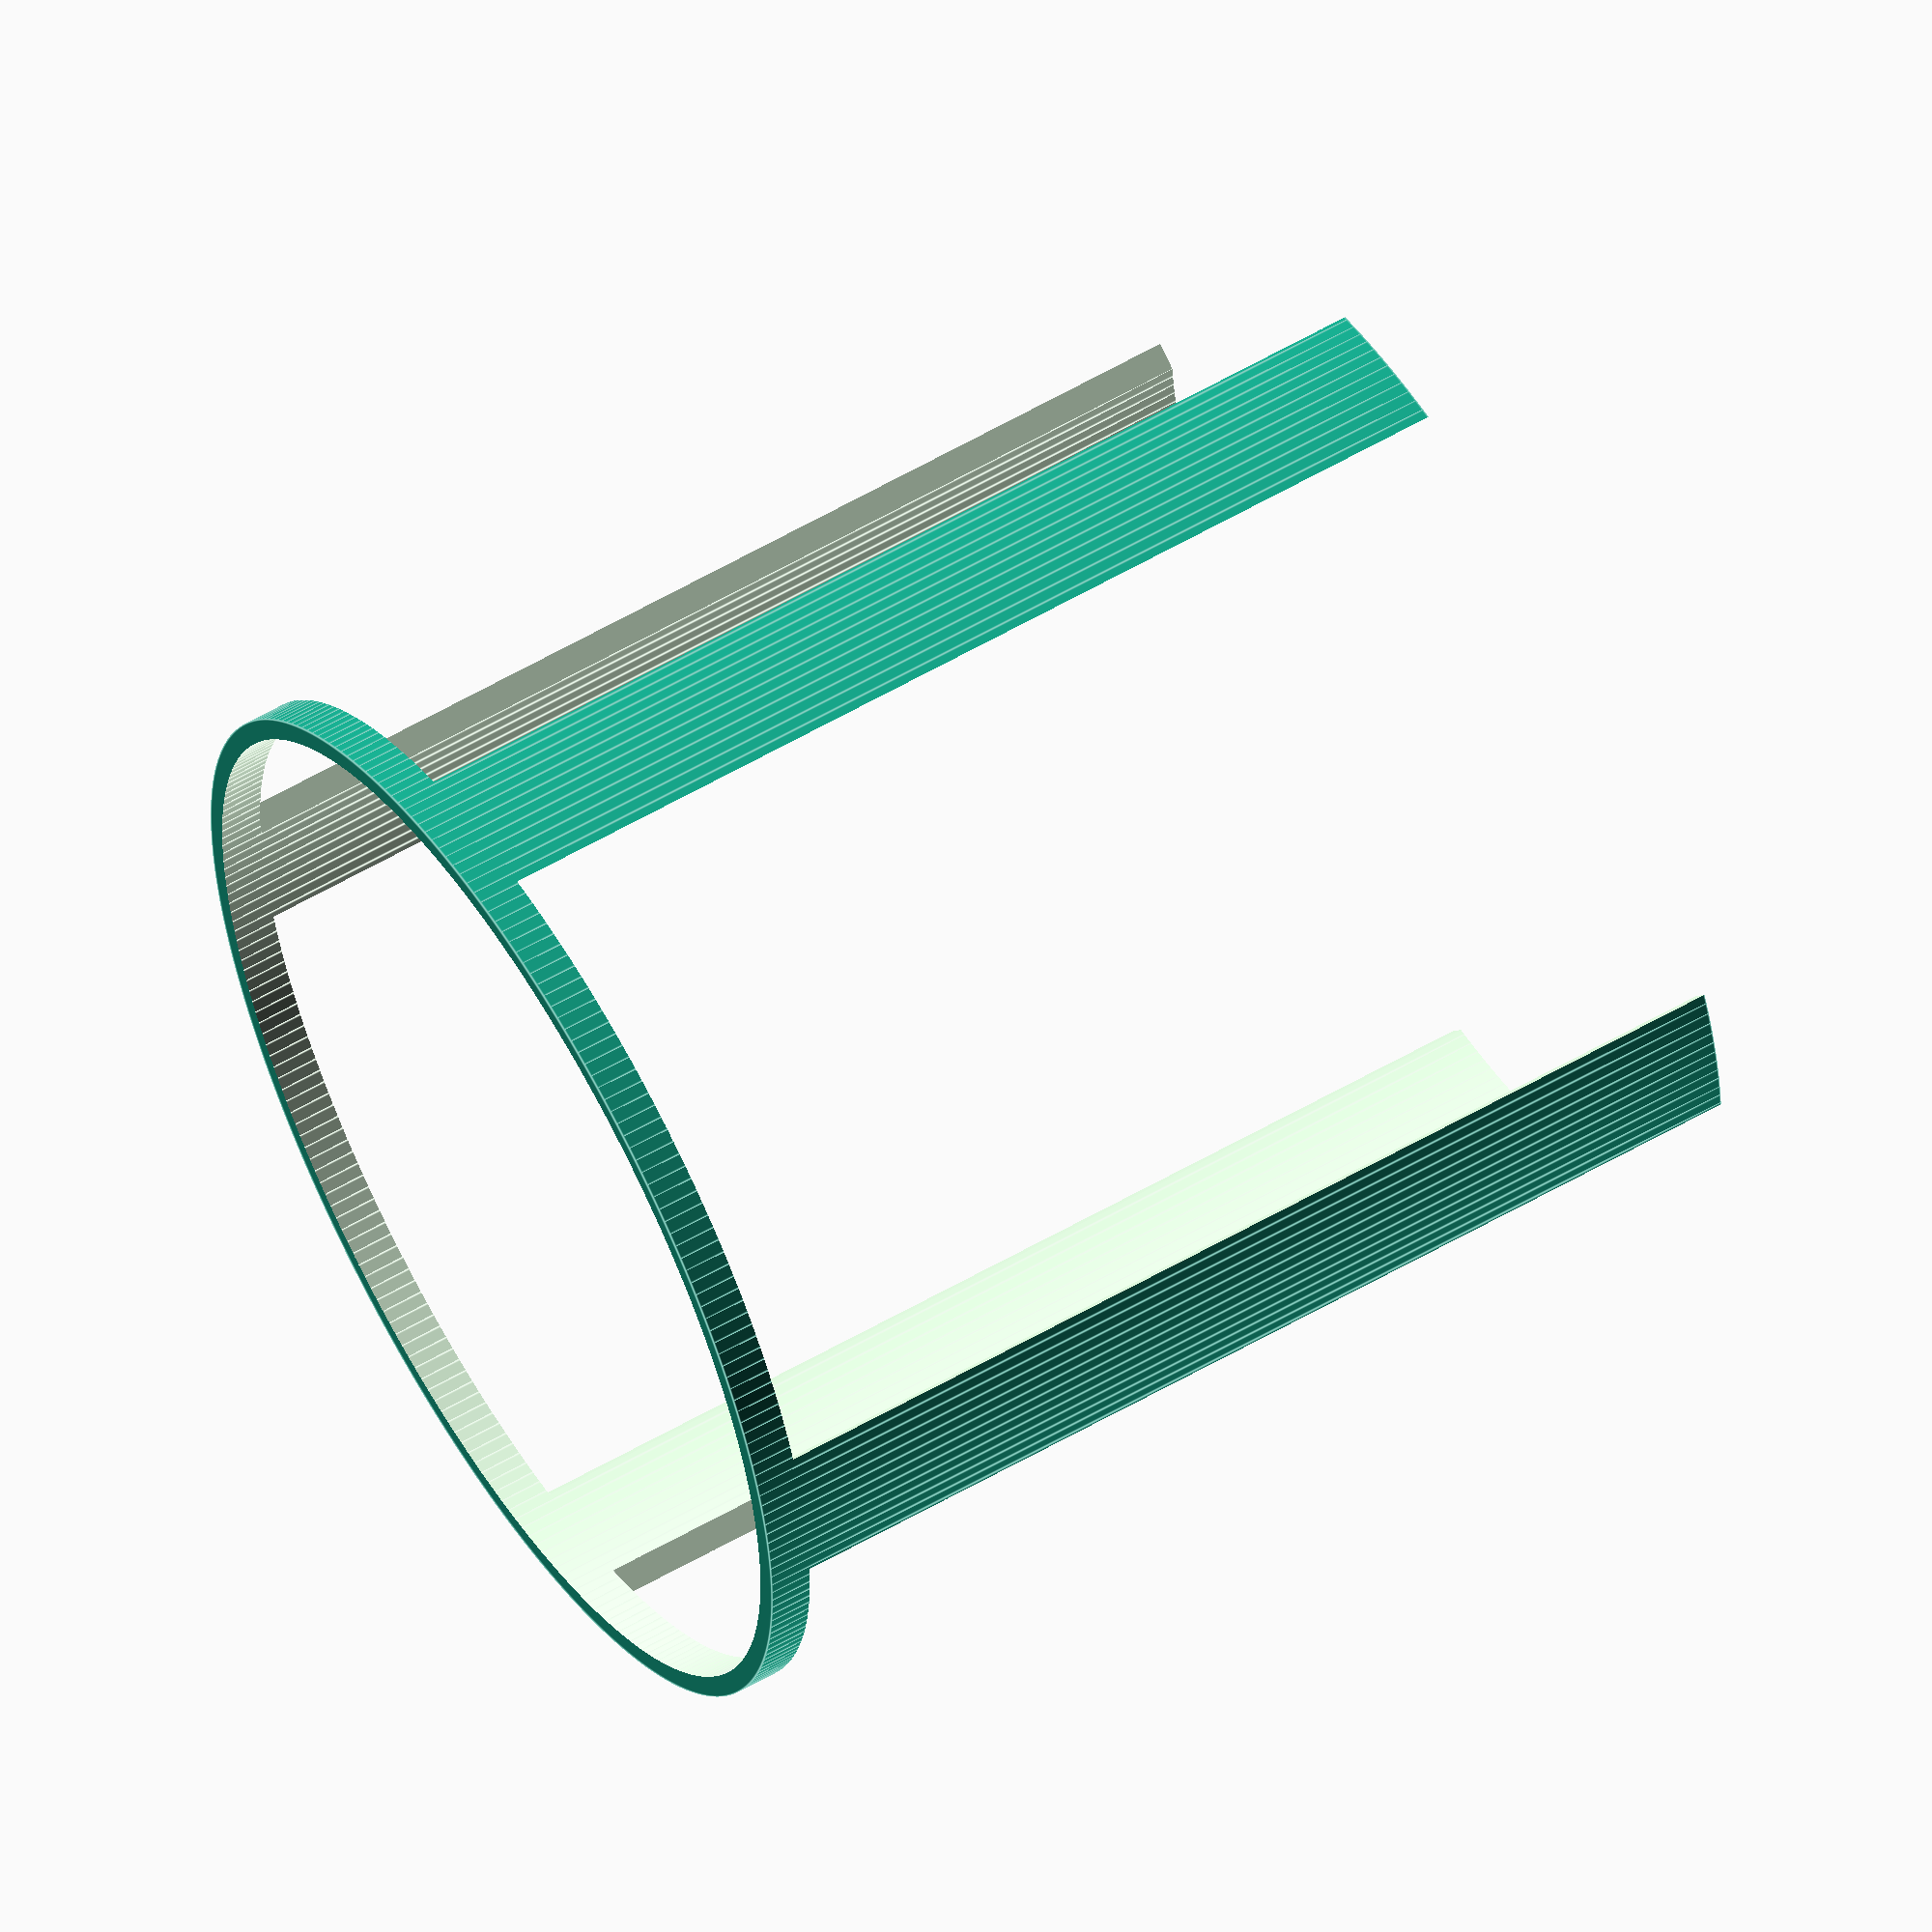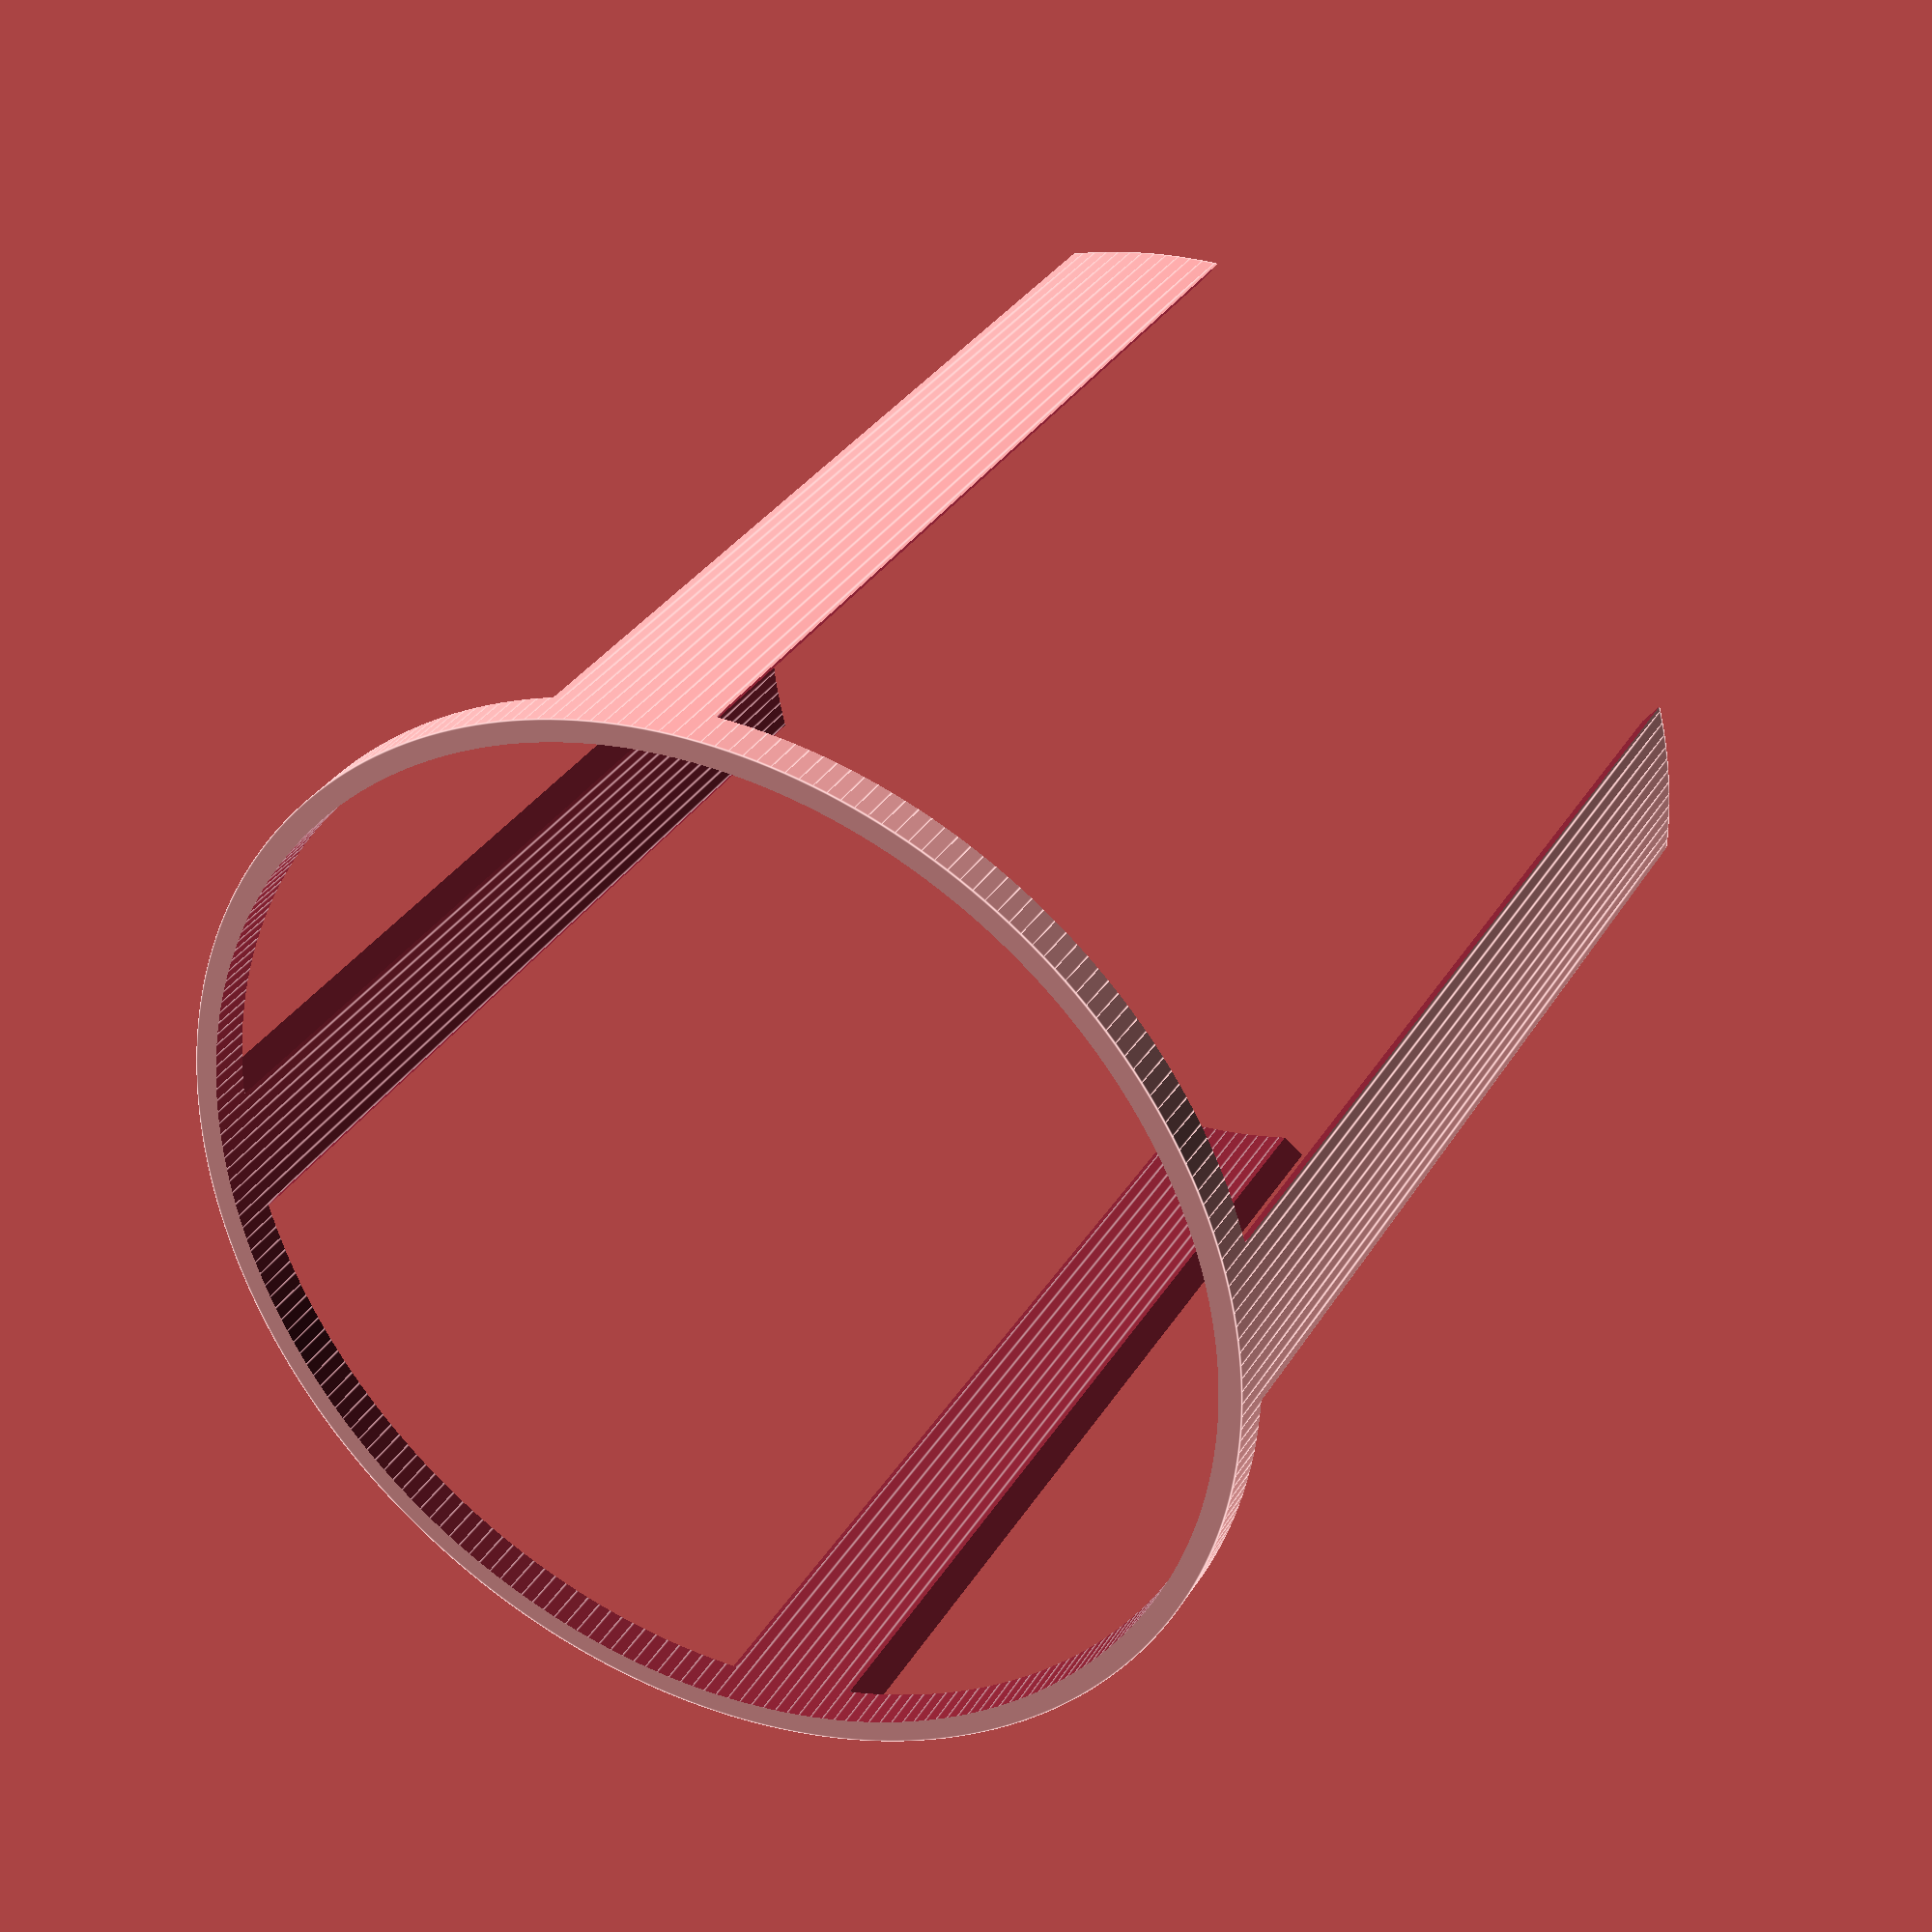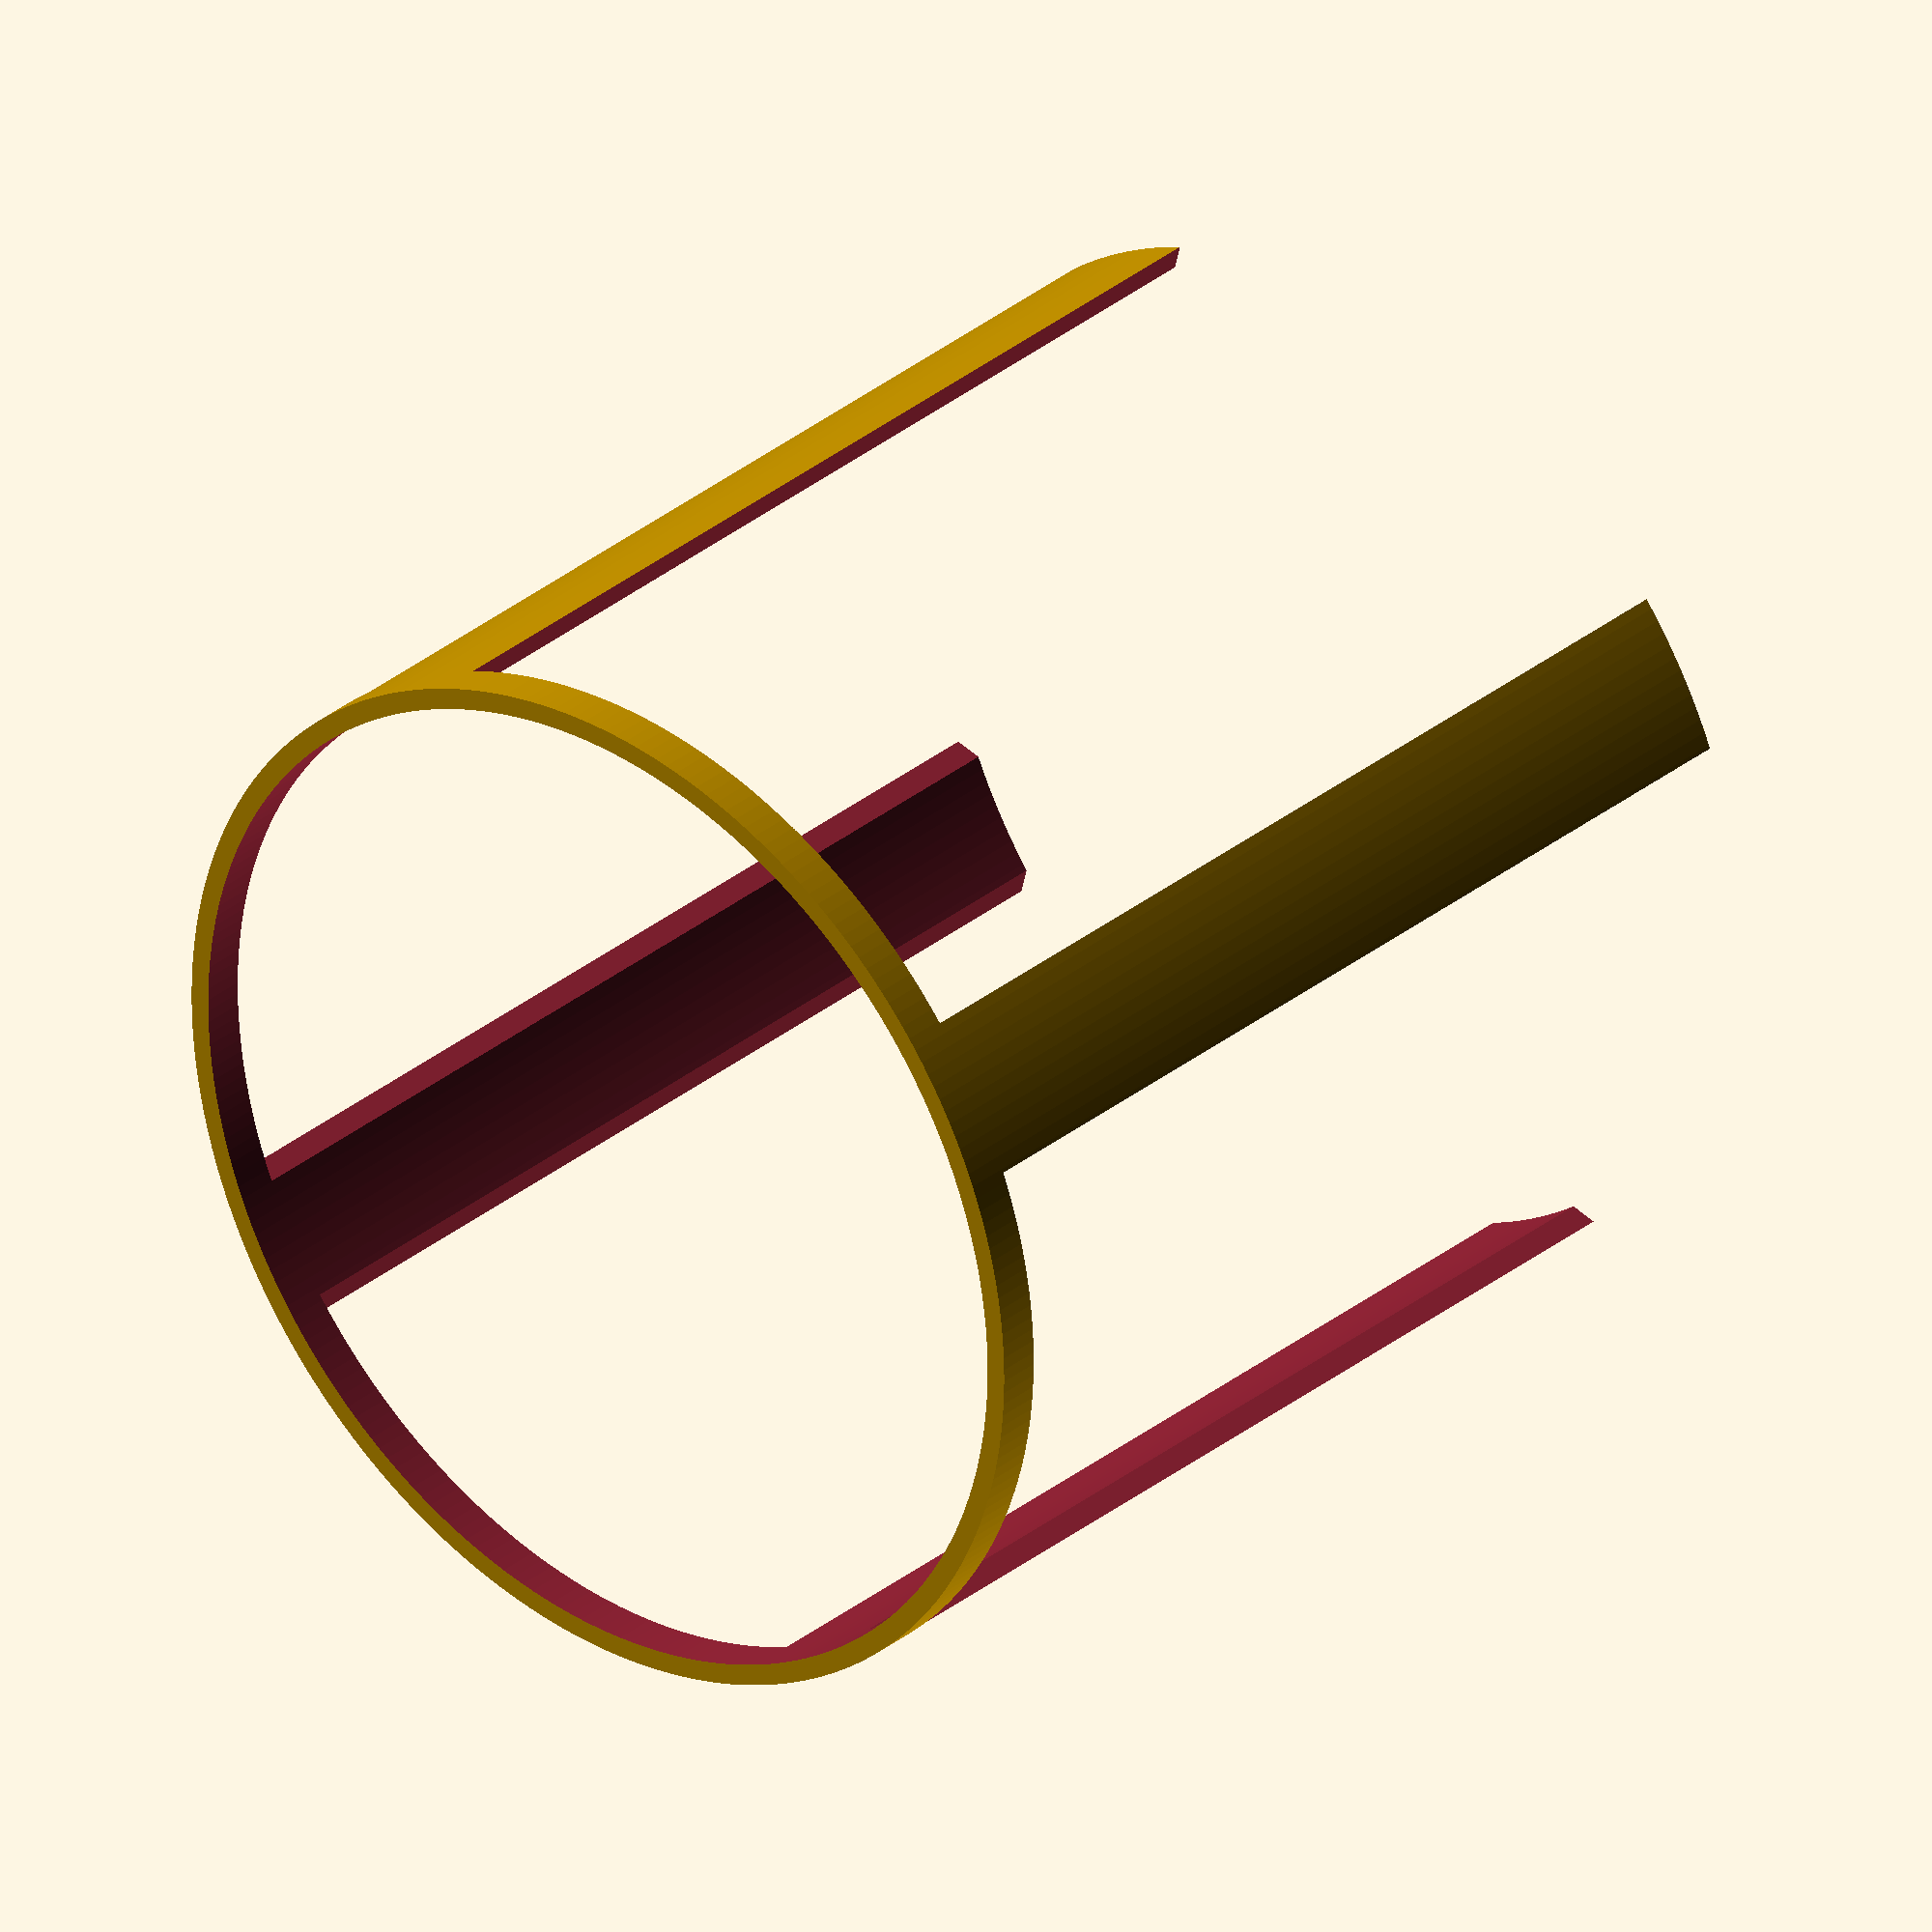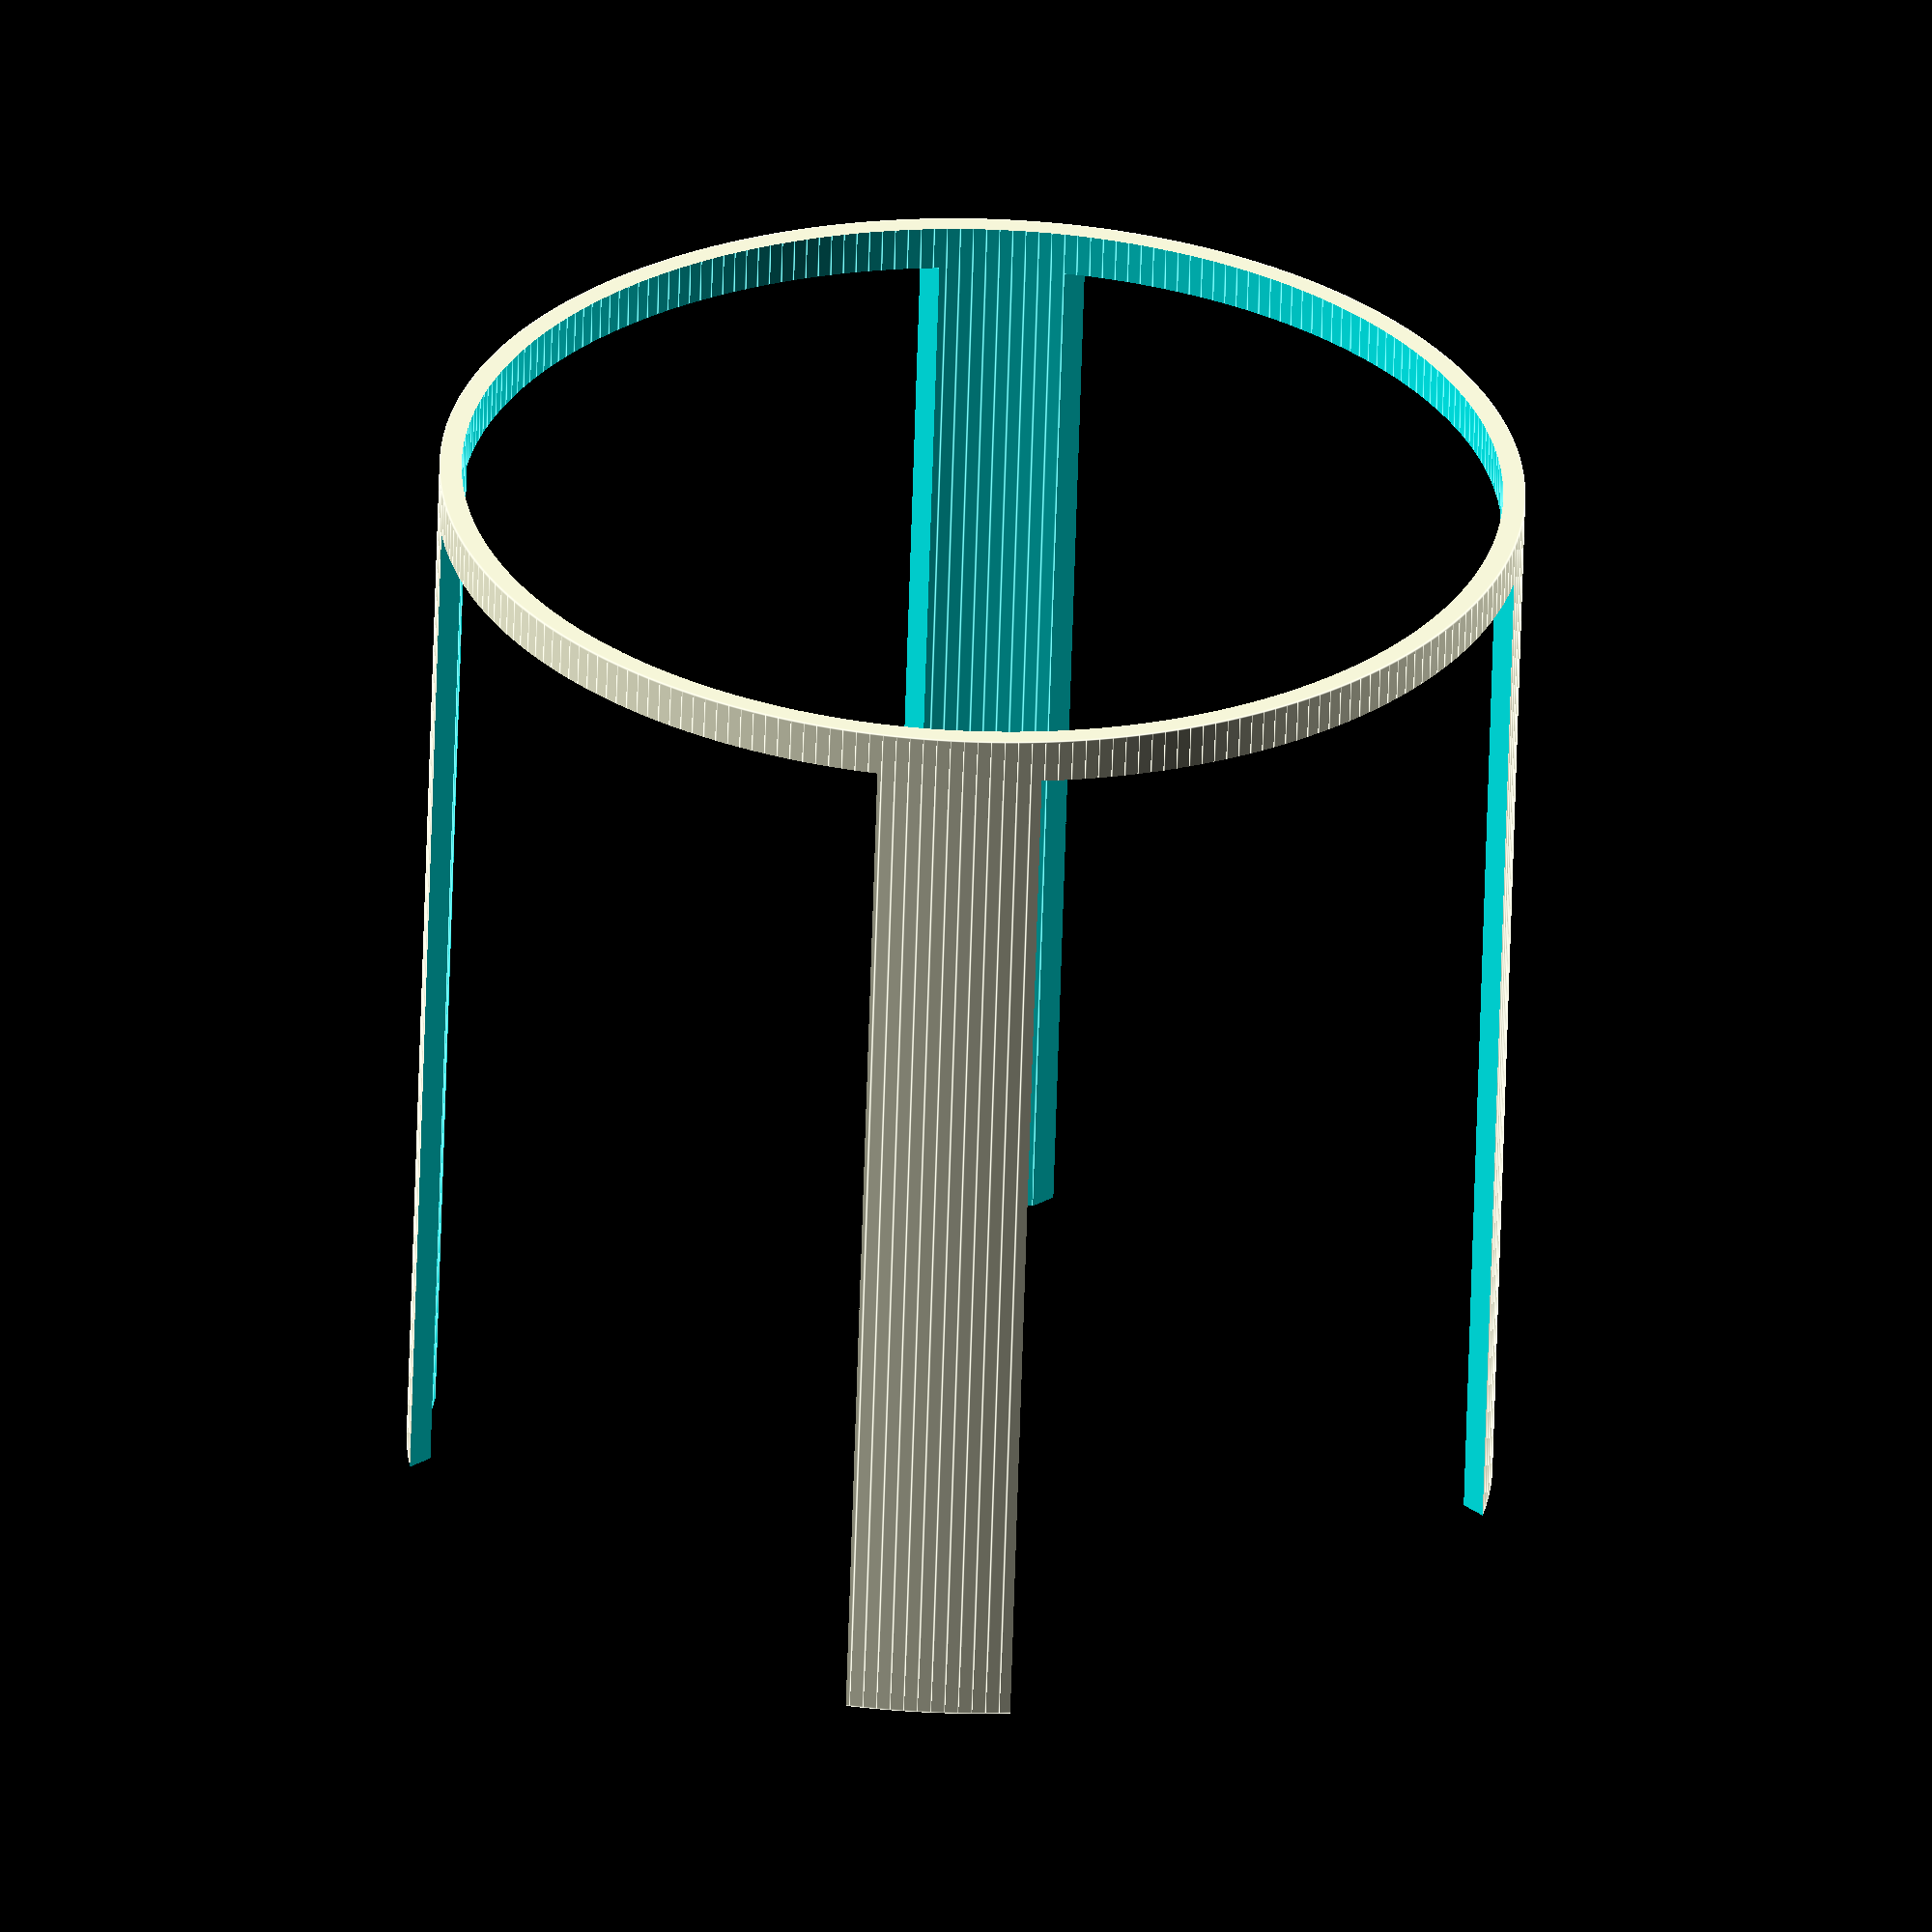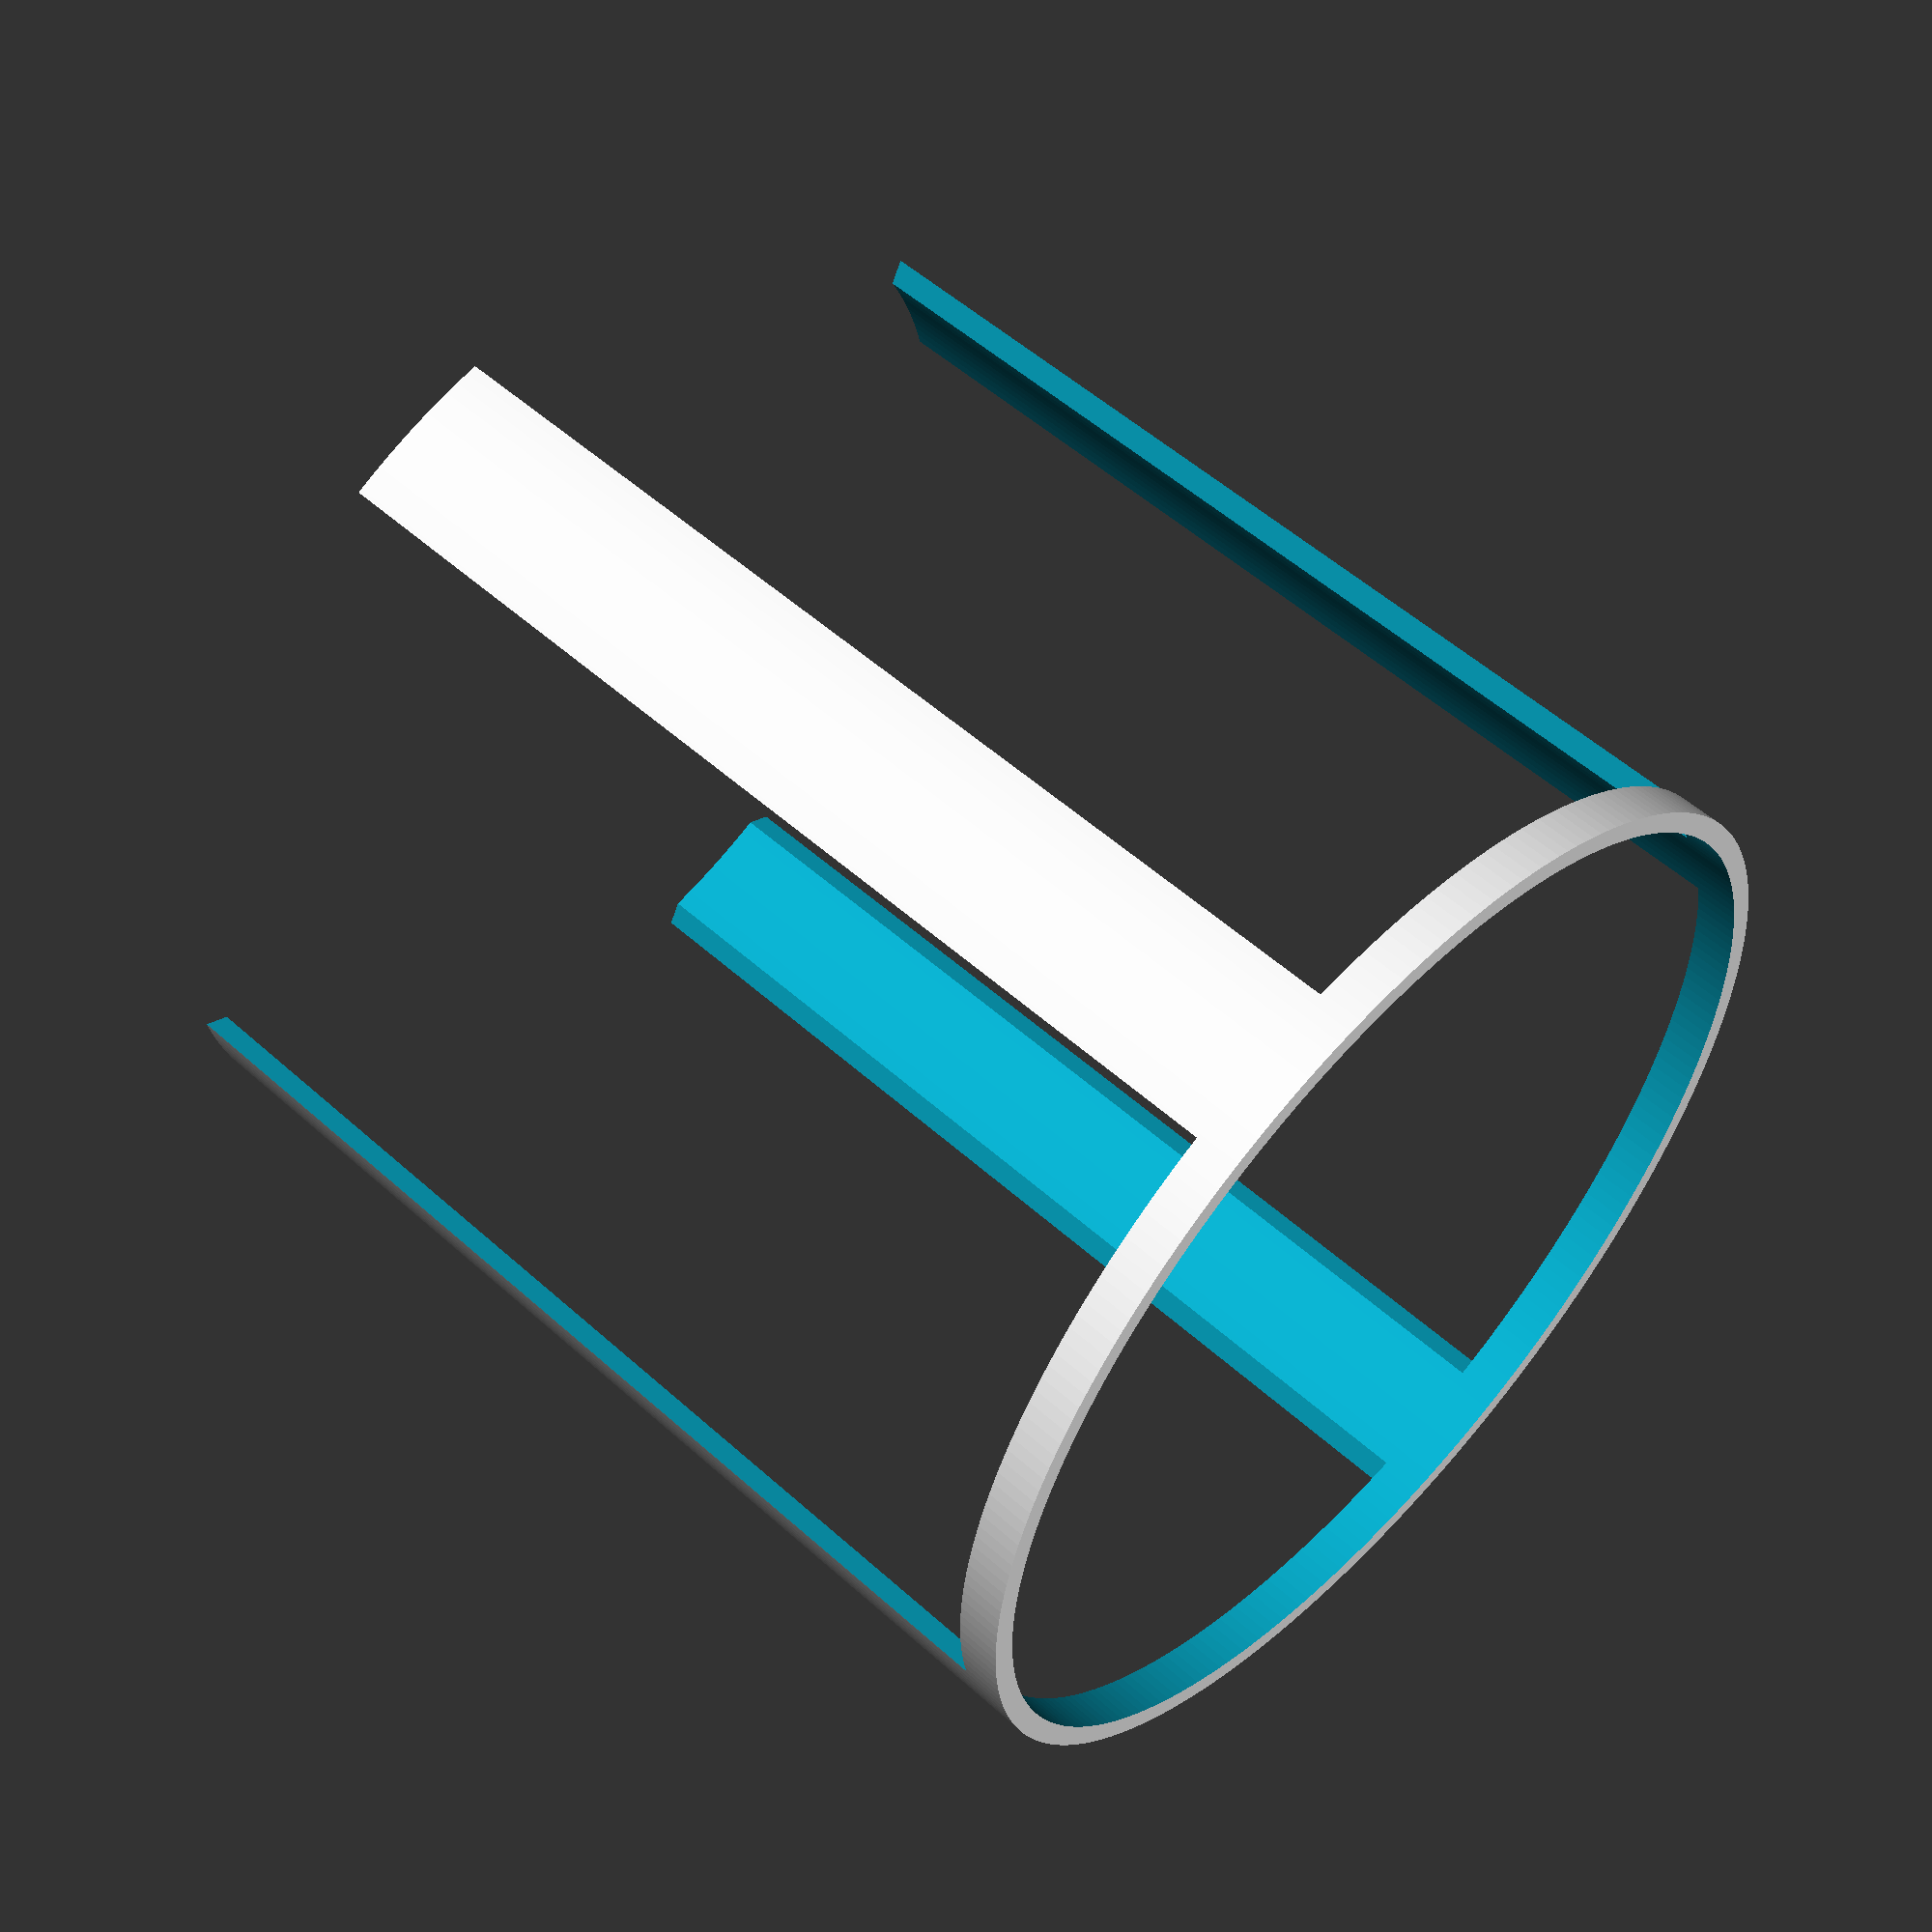
<openscad>
$fn = 250;

inner_diam = 49;
length = 50;

difference() {
    cylinder(h=length, r=inner_diam/2);
    translate([0, 0, 252])
    cube([inner_diam + 5, inner_diam - 20, 500], center = true);
    translate([0, 0, 252])
    cube([inner_diam - 20, inner_diam + 5, 500], center = true);
    translate([0, 0, -1])
    cylinder(h=length+2, r=inner_diam/2 - 1);
}
</openscad>
<views>
elev=122.3 azim=56.2 roll=301.1 proj=o view=edges
elev=327.9 azim=322.3 roll=206.4 proj=p view=edges
elev=147.8 azim=76.0 roll=318.4 proj=o view=solid
elev=61.2 azim=312.7 roll=178.3 proj=o view=edges
elev=126.0 azim=63.6 roll=46.4 proj=p view=solid
</views>
